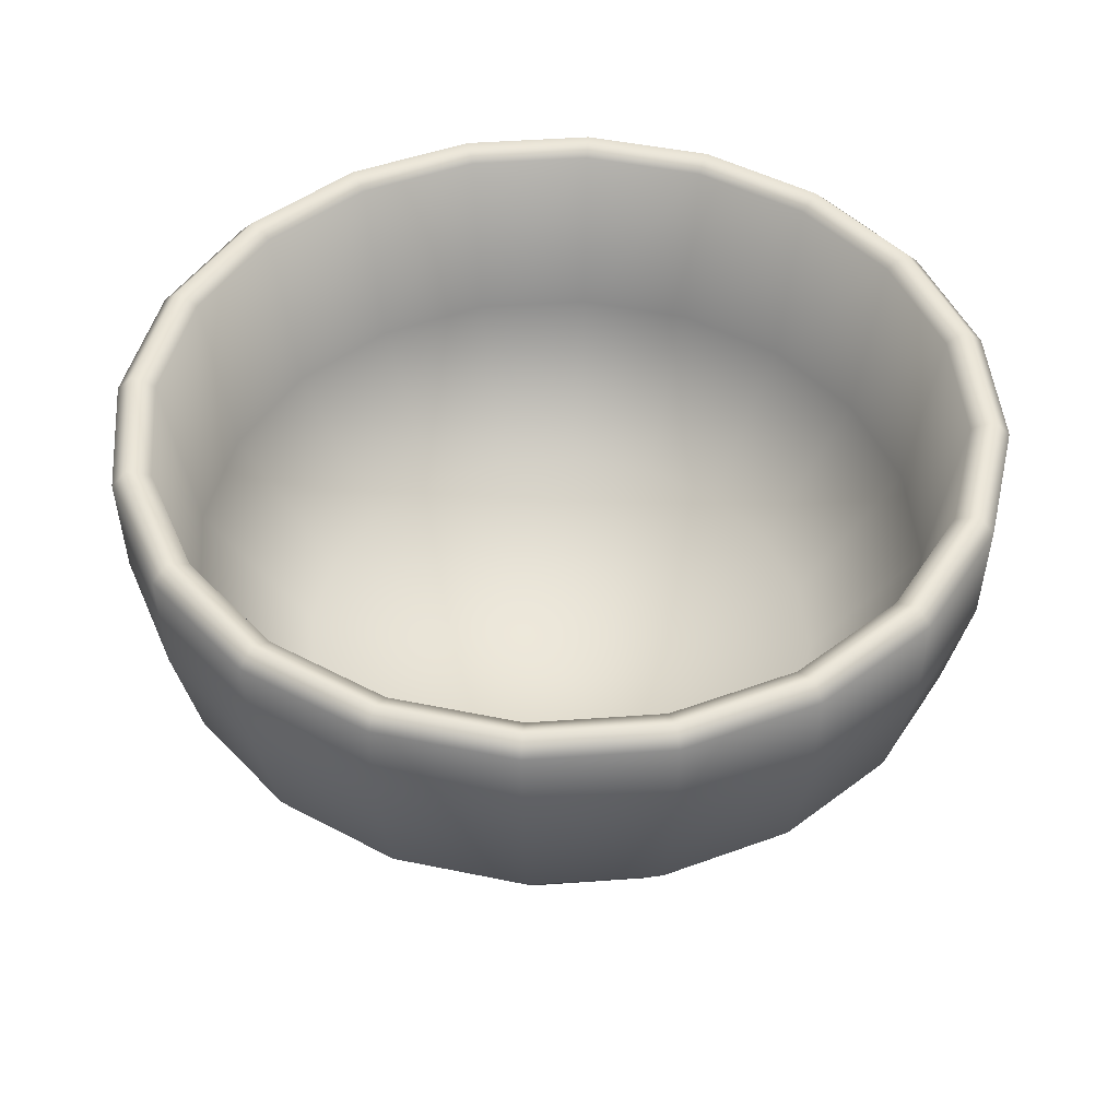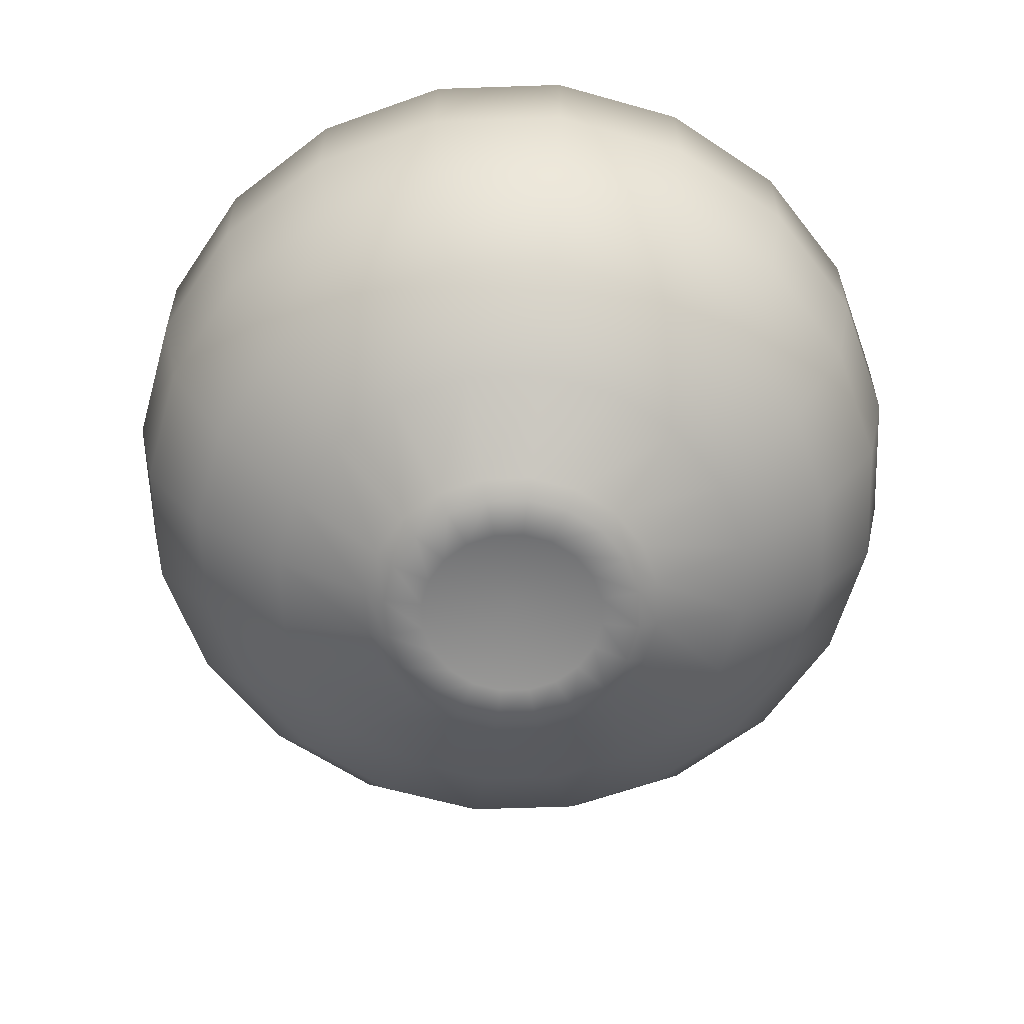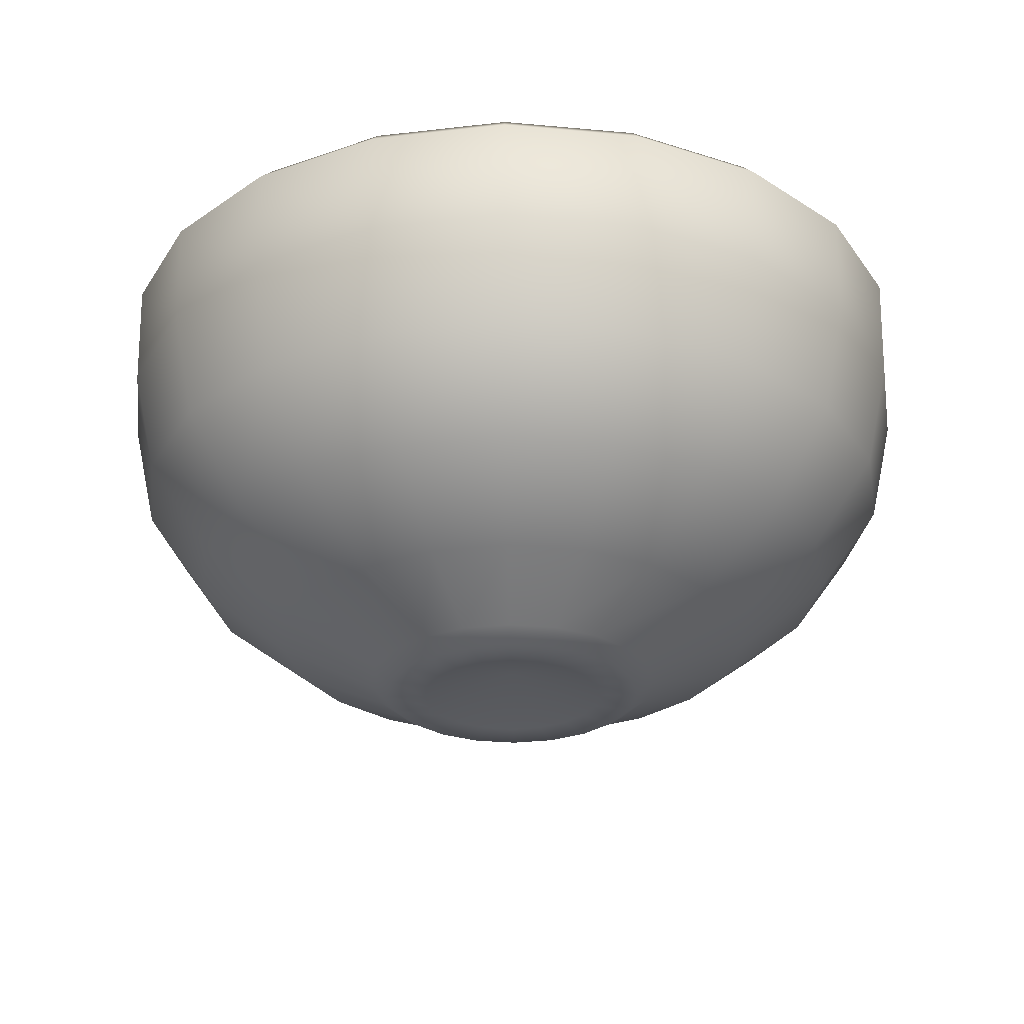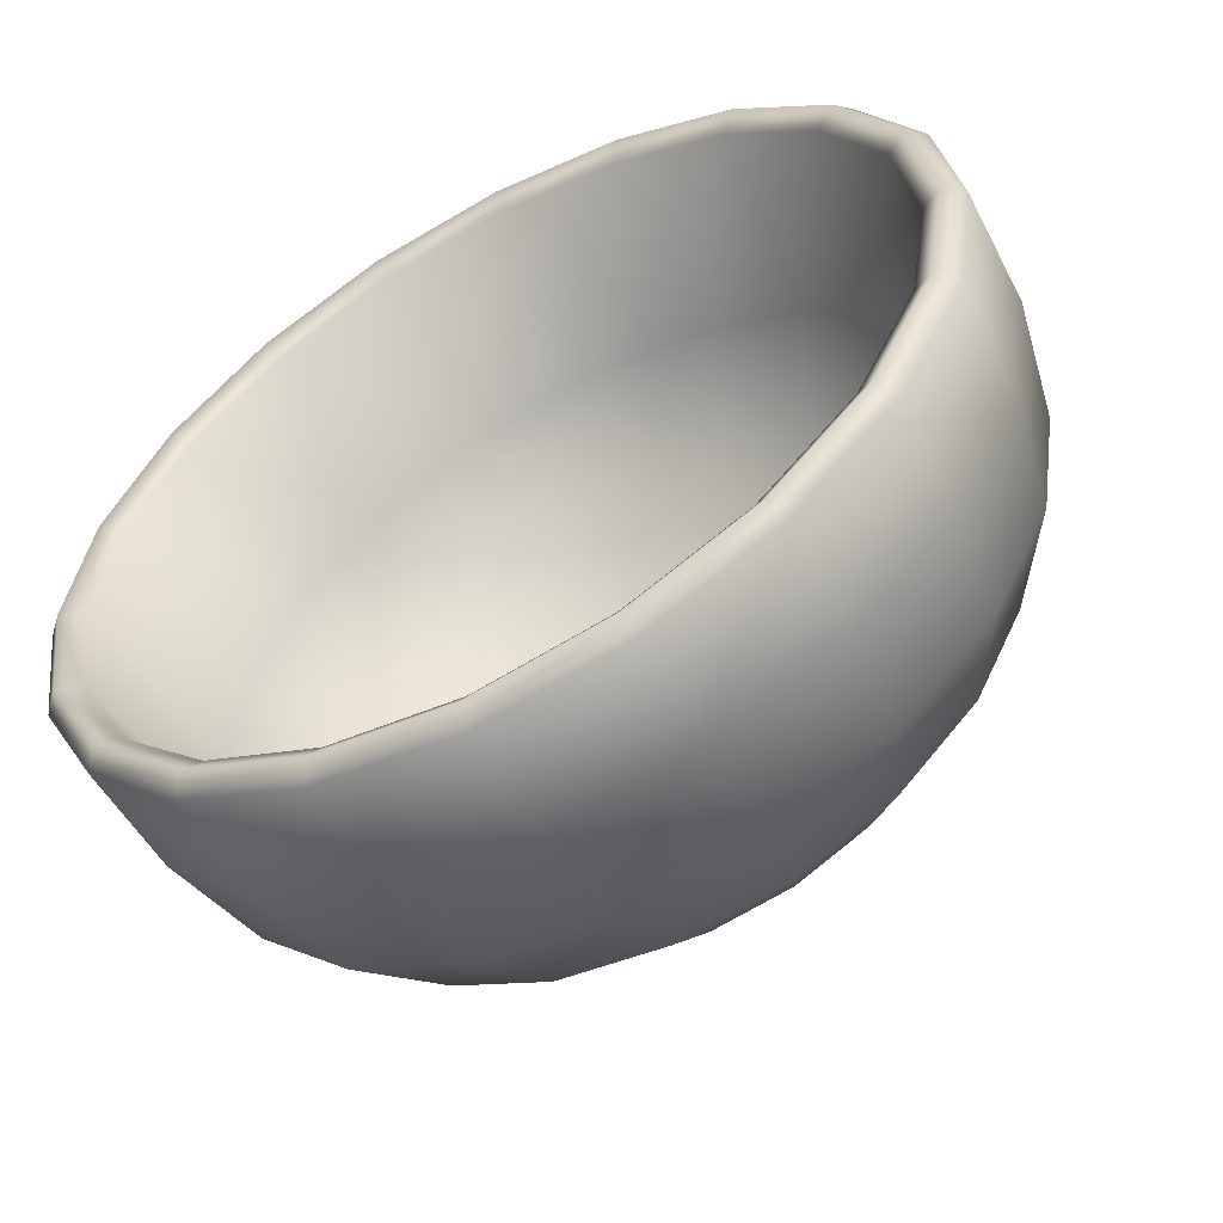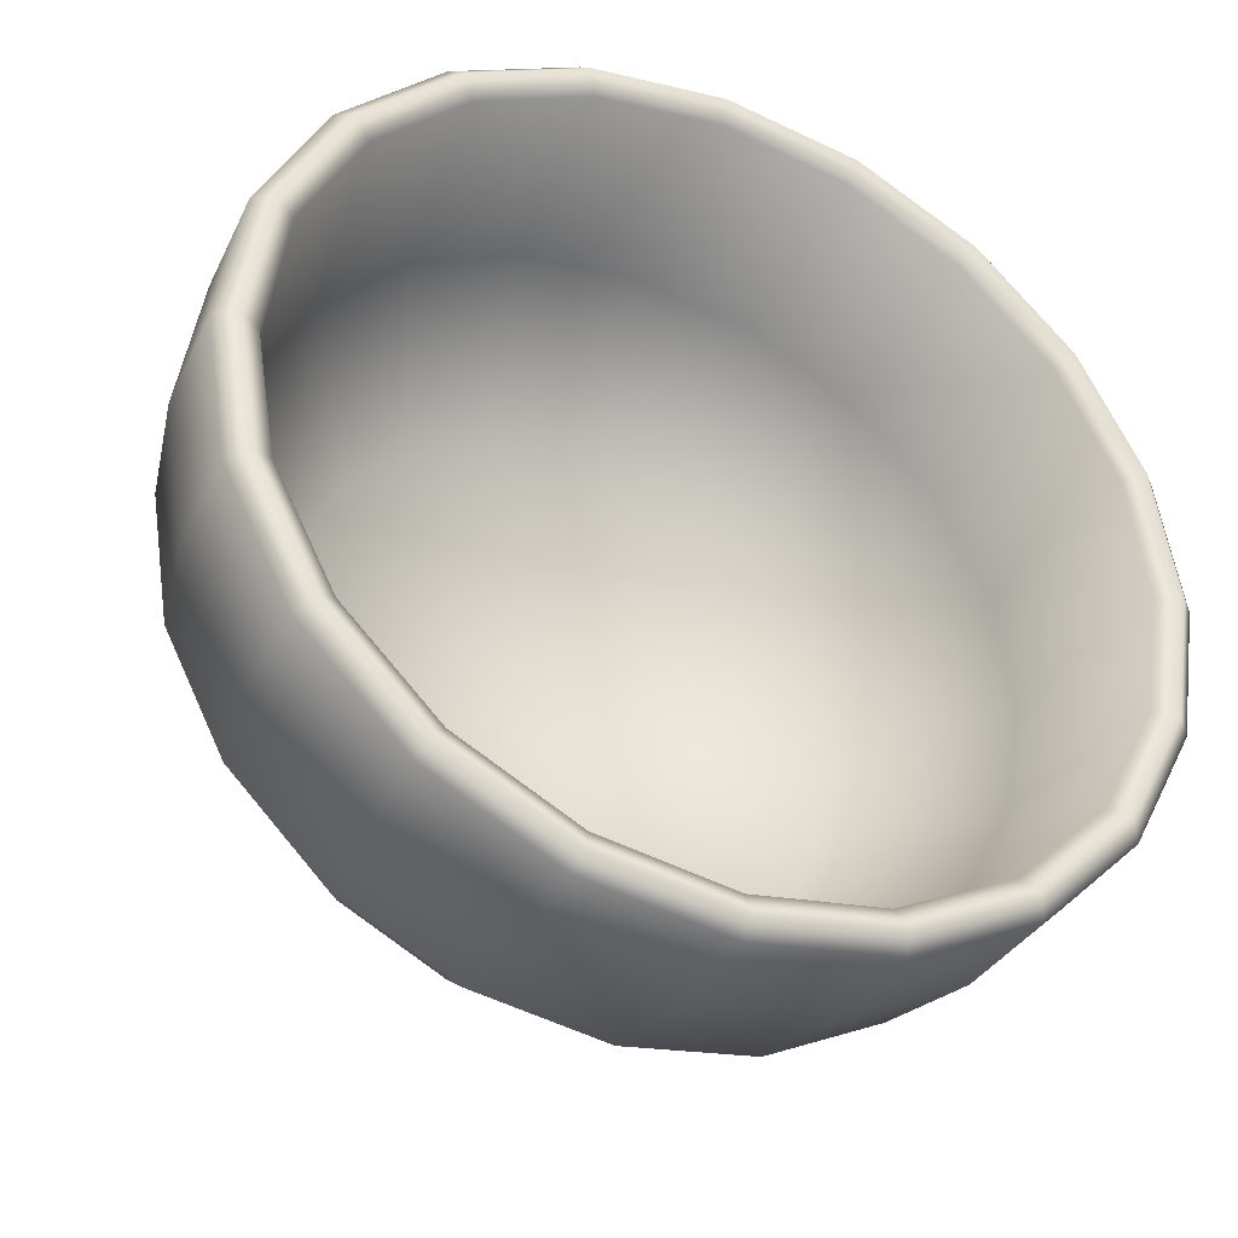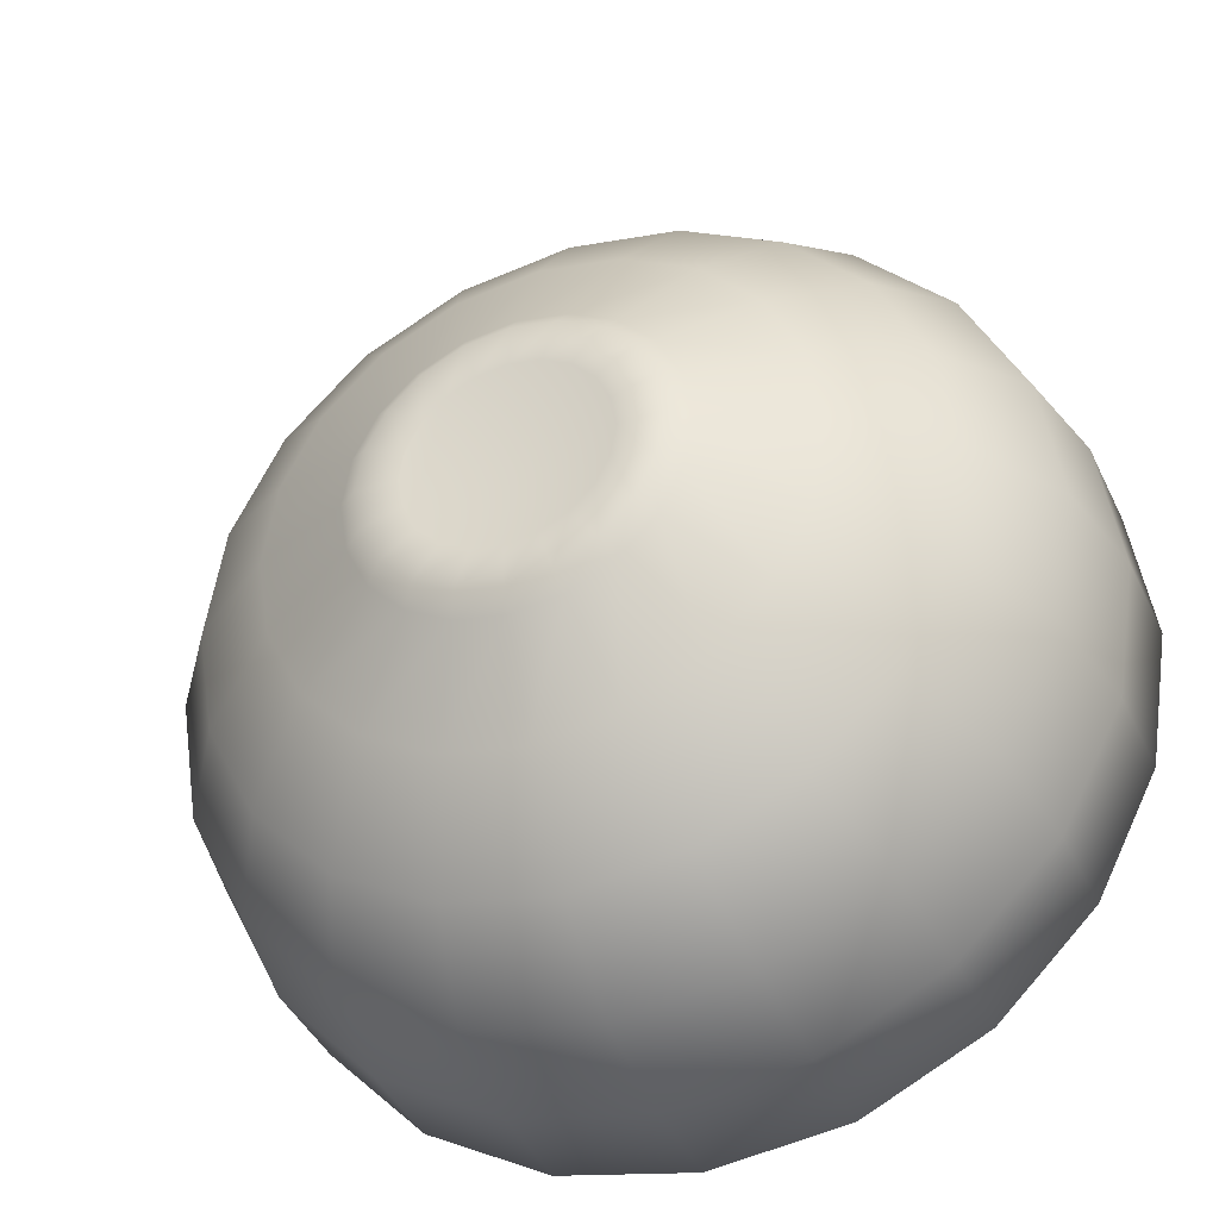
<metadata>
{"format":"obj","ext":"obj","renderer":"f3d","projection":"perspective","resolution":1024,"background":"white","views":[{"elev":46.6,"azim":-175.7,"up":"+Y"},{"elev":-61.8,"azim":173.0,"up":"+Y"},{"elev":-27.8,"azim":1.0,"up":"+Y"},{"elev":-56.8,"azim":-151.3,"up":"+Z"},{"elev":-37.5,"azim":155.2,"up":"+Z"},{"elev":-37.1,"azim":21.6,"up":"+Z"}]}
</metadata>
<code>
o bw
v -0 0.005796 -0.02427
v -0 0.0426 -0.04225
v 0.0075 0.005796 -0.02308
v 0.01306 0.0426 -0.04018
v 0.01427 0.005796 -0.01964
v 0.02483 0.0426 -0.03418
v 0.01964 0.005796 -0.01427
v 0.03418 0.0426 -0.02483
v 0.02308 0.005796 -0.0075
v 0.04018 0.0426 -0.01306
v 0.02427 0.005796 0
v 0.04225 0.0426 0
v 0.02308 0.005796 0.0075
v 0.04018 0.0426 0.01306
v 0.01964 0.005796 0.01427
v 0.03418 0.0426 0.02483
v 0.01427 0.005796 0.01964
v 0.02483 0.0426 0.03418
v 0.0075 0.005796 0.02308
v 0.01306 0.0426 0.04018
v -0 0.005796 0.02427
v -0 0.0426 0.04225
v -0.0075 0.005796 0.02308
v -0.01306 0.0426 0.04018
v -0.01427 0.005796 0.01964
v -0.02483 0.0426 0.03418
v -0.01964 0.005796 0.01427
v -0.03418 0.0426 0.02483
v -0.02308 0.005796 0.0075
v -0.04018 0.0426 0.01306
v -0.02427 0.005796 0
v -0.04225 0.0426 0
v -0.02308 0.005796 -0.0075
v -0.04018 0.0426 -0.01306
v -0.01964 0.005796 -0.01427
v -0.03418 0.0426 -0.02483
v -0.01427 0.005796 -0.01964
v -0.02483 0.0426 -0.03418
v -0.0075 0.005796 -0.02308
v -0.01306 0.0426 -0.04018
v -0.00406 0.000303 -0.01249
v -0.007722 0.000303 -0.01063
v -0.01063 0.000303 -0.007722
v -0.01249 0.000303 -0.00406
v -0.01314 0.000303 0
v -0.01249 0.000303 0.00406
v -0.01063 0.000303 0.007722
v -0.007722 0.000303 0.01063
v -0.00406 0.000303 0.01249
v -0 0.000303 0.01314
v 0.00406 0.000303 0.01249
v 0.007722 0.000303 0.01063
v 0.01063 0.000303 0.007722
v 0.01249 0.000303 0.00406
v 0.01314 0.000303 0
v 0.01249 0.000303 -0.00406
v 0.01063 0.000303 -0.007722
v 0.007722 0.000303 -0.01063
v 0.00406 0.000303 -0.01249
v -0 0.000303 -0.01314
v -0 0.03215 -0.04197
v -0 0.01273 -0.03333
v -0 0.02158 -0.03963
v 0.0103 0.01273 -0.0317
v 0.01297 0.03215 -0.03991
v 0.01225 0.02158 -0.03769
v 0.01959 0.01273 -0.02697
v 0.02467 0.03215 -0.03395
v 0.0233 0.02158 -0.03207
v 0.02697 0.01273 -0.01959
v 0.03395 0.03215 -0.02467
v 0.03207 0.02158 -0.0233
v 0.0317 0.01273 -0.0103
v 0.03991 0.03215 -0.01297
v 0.03769 0.02158 -0.01225
v 0.03333 0.01273 0
v 0.04197 0.03215 0
v 0.03963 0.02158 0
v 0.0317 0.01273 0.0103
v 0.03991 0.03215 0.01297
v 0.03769 0.02158 0.01225
v 0.02697 0.01273 0.01959
v 0.03395 0.03215 0.02467
v 0.03207 0.02158 0.0233
v 0.01959 0.01273 0.02697
v 0.02467 0.03215 0.03395
v 0.0233 0.02158 0.03207
v 0.0103 0.01273 0.0317
v 0.01297 0.03215 0.03991
v 0.01225 0.02158 0.03769
v -0 0.01273 0.03333
v -0 0.03215 0.04197
v -0 0.02158 0.03963
v -0.0103 0.01273 0.0317
v -0.01297 0.03215 0.03991
v -0.01225 0.02158 0.03769
v -0.01959 0.01273 0.02697
v -0.02467 0.03215 0.03395
v -0.0233 0.02158 0.03207
v -0.02697 0.01273 0.01959
v -0.03395 0.03215 0.02467
v -0.03207 0.02158 0.0233
v -0.0317 0.01273 0.0103
v -0.03991 0.03215 0.01297
v -0.03769 0.02158 0.01225
v -0.03333 0.01273 0
v -0.04197 0.03215 0
v -0.03963 0.02158 0
v -0.0317 0.01273 -0.0103
v -0.03991 0.03215 -0.01297
v -0.03769 0.02158 -0.01225
v -0.02697 0.01273 -0.01959
v -0.03395 0.03215 -0.02467
v -0.03207 0.02158 -0.0233
v -0.01959 0.01273 -0.02697
v -0.02467 0.03215 -0.03395
v -0.0233 0.02158 -0.03207
v -0.0103 0.01273 -0.0317
v -0.01297 0.03215 -0.03991
v -0.01225 0.02158 -0.03769
v -0.002851 0.000292 -0.008775
v -0 0.000292 -0.009227
v -0.008775 0.000292 -0.002851
v -0.007465 0.000292 -0.005423
v -0.007465 0.000292 0.005423
v -0.008775 0.000292 0.002851
v -0 0.000292 0.009227
v -0.002851 0.000292 0.008775
v 0.007465 0.000292 0.005423
v 0.005423 0.000292 0.007465
v 0.008775 0.000292 -0.002851
v 0.009227 0.000292 0
v 0.002851 0.000292 -0.008775
v 0.005423 0.000292 -0.007465
v -0.005423 0.000292 -0.007465
v -0.009227 0.000292 0
v -0.005423 0.000292 0.007465
v 0.002851 0.000292 0.008775
v 0.008775 0.000292 0.002851
v 0.007465 0.000292 -0.005423
v -0 0.002783 0
v 0.01424 0.001601 -0.004626
v -0 0.001601 0.01497
v 0.01424 0.001601 0.004626
v -0.008799 0.001601 0.01211
v 0.01211 0.001601 0.008799
v 0.01211 0.001601 -0.008799
v -0.01424 0.001601 0.004626
v -0.01497 0.001601 0
v -0.004626 0.001601 0.01424
v -0.01211 0.001601 -0.008799
v -0.01211 0.001601 0.008799
v 0.008799 0.001601 0.01211
v -0.004626 0.001601 -0.01424
v -0 0.001601 -0.01497
v 0.008799 0.001601 -0.01211
v 0.004626 0.001601 -0.01424
v -0.008799 0.001601 -0.01211
v 0.01497 0.001601 0
v -0.01424 0.001601 -0.004626
v 0.004626 0.001601 0.01424
v 0.01258 0.04411 -0.03873
v -0 0.04411 -0.04072
v 0.02394 0.04411 -0.03295
v 0.03295 0.04411 -0.02394
v 0.03873 0.04411 -0.01258
v 0.04072 0.04411 0
v 0.03873 0.04411 0.01258
v 0.03295 0.04411 0.02394
v 0.02394 0.04411 0.03295
v 0.01258 0.04411 0.03873
v -0 0.04411 0.04072
v -0.01258 0.04411 0.03873
v -0.02394 0.04411 0.03295
v -0.03295 0.04411 0.02394
v -0.03873 0.04411 0.01258
v -0.04072 0.04411 0
v -0.03873 0.04411 -0.01258
v -0.03295 0.04411 -0.02394
v -0.02394 0.04411 -0.03295
v -0.01258 0.04411 -0.03873
v 0.01192 0.04302 -0.03668
v -0 0.04302 -0.03857
v 0.02267 0.04302 -0.03121
v 0.03121 0.04302 -0.02267
v 0.03668 0.04302 -0.01192
v 0.03857 0.04302 0
v 0.03668 0.04302 0.01192
v 0.03121 0.04302 0.02267
v 0.02267 0.04302 0.03121
v 0.01192 0.04302 0.03668
v -0 0.04302 0.03857
v -0.01192 0.04302 0.03668
v -0.02267 0.04302 0.03121
v -0.03121 0.04302 0.02267
v -0.03668 0.04302 0.01192
v -0.03857 0.04302 0
v -0.03668 0.04302 -0.01192
v -0.03121 0.04302 -0.02267
v -0.02267 0.04302 -0.03121
v -0.01192 0.04302 -0.03668
v -0 0.005149 0
v 0.007997 0.01121 -0.02461
v 0.0111 0.02553 -0.03415
v -0 0.02553 -0.03591
v -0 0.01121 -0.02588
v 0.01521 0.01121 -0.02093
v 0.02111 0.02553 -0.02905
v 0.02093 0.01121 -0.01521
v 0.02905 0.02553 -0.02111
v 0.02461 0.01121 -0.007997
v 0.03415 0.02553 -0.0111
v 0.02588 0.01121 0
v 0.03591 0.02553 0
v 0.02461 0.01121 0.007997
v 0.03415 0.02553 0.0111
v 0.02093 0.01121 0.01521
v 0.02905 0.02553 0.02111
v 0.01521 0.01121 0.02093
v 0.02111 0.02553 0.02905
v 0.007997 0.01121 0.02461
v 0.0111 0.02553 0.03415
v -0 0.01121 0.02588
v -0 0.02553 0.03591
v -0.007997 0.01121 0.02461
v -0.0111 0.02553 0.03415
v -0.01521 0.01121 0.02093
v -0.02111 0.02553 0.02905
v -0.02093 0.01121 0.01521
v -0.02905 0.02553 0.02111
v -0.02461 0.01121 0.007997
v -0.03415 0.02553 0.0111
v -0.02588 0.01121 0
v -0.03591 0.02553 0
v -0.02461 0.01121 -0.007997
v -0.03415 0.02553 -0.0111
v -0.02093 0.01121 -0.01521
v -0.02905 0.02553 -0.02111
v -0.01521 0.01121 -0.02093
v -0.02111 0.02553 -0.02905
v -0.007997 0.01121 -0.02461
v -0.0111 0.02553 -0.03415
f 39 118 62 1
f 5 67 70 7
f 7 70 73 9
f 9 73 76 11
f 11 76 79 13
f 13 79 82 15
f 15 82 85 17
f 17 85 88 19
f 19 88 91 21
f 21 91 94 23
f 23 94 97 25
f 25 97 100 27
f 27 100 103 29
f 29 103 106 31
f 31 106 109 33
f 33 109 112 35
f 35 112 115 37
f 37 115 118 39
f 8 6 164 165
f 42 41 121 135
f 1 62 64 3
f 154 155 60 41
f 3 64 67 5
f 116 38 40 119
f 113 36 38 116
f 110 34 36 113
f 107 32 34 110
f 104 30 32 107
f 101 28 30 104
f 98 26 28 101
f 95 24 26 98
f 92 22 24 95
f 89 20 22 92
f 86 18 20 89
f 83 16 18 86
f 80 14 16 83
f 77 12 14 80
f 74 10 12 77
f 71 8 10 74
f 68 6 8 71
f 65 4 6 68
f 61 2 4 65
f 119 61 63 120
f 120 63 62 118
f 116 119 120 117
f 117 120 118 115
f 113 116 117 114
f 114 117 115 112
f 110 113 114 111
f 111 114 112 109
f 107 110 111 108
f 108 111 109 106
f 104 107 108 105
f 105 108 106 103
f 101 104 105 102
f 102 105 103 100
f 98 101 102 99
f 99 102 100 97
f 95 98 99 96
f 96 99 97 94
f 92 95 96 93
f 93 96 94 91
f 89 92 93 90
f 90 93 91 88
f 86 89 90 87
f 87 90 88 85
f 83 86 87 84
f 84 87 85 82
f 80 83 84 81
f 81 84 82 79
f 77 80 81 78
f 78 81 79 76
f 74 77 78 75
f 75 78 76 73
f 71 74 75 72
f 72 75 73 70
f 68 71 72 69
f 69 72 70 67
f 65 68 69 66
f 66 69 67 64
f 61 65 66 63
f 63 66 64 62
f 119 40 2 61
f 156 147 57 58
f 146 153 52 53
f 155 157 59 60
f 145 152 47 48
f 151 158 42 43
f 159 144 54 55
f 143 150 49 50
f 149 160 44 45
f 147 142 56 57
f 153 161 51 52
f 152 148 46 47
f 158 154 41 42
f 157 156 58 59
f 144 146 53 54
f 150 145 48 49
f 160 151 43 44
f 142 159 55 56
f 161 143 50 51
f 148 149 45 46
f 138 127 141
f 53 52 130 129
f 58 57 140 134
f 45 44 123 136
f 55 54 139 132
f 47 46 126 125
f 48 47 125 137
f 52 51 138 130
f 51 50 127 138
f 41 60 122 121
f 56 55 132 131
f 49 48 137 128
f 54 53 129 139
f 46 45 136 126
f 50 49 128 127
f 57 56 131 140
f 43 42 135 124
f 60 59 133 122
f 44 43 124 123
f 59 58 134 133
f 126 136 141
f 137 125 141
f 122 133 141
f 134 140 141
f 124 135 141
f 130 138 141
f 139 129 141
f 132 139 141
f 121 122 141
f 136 123 141
f 133 134 141
f 131 132 141
f 123 124 141
f 125 126 141
f 128 137 141
f 140 131 141
f 129 130 141
f 135 121 141
f 127 128 141
f 29 31 149 148
f 19 21 143 161
f 9 11 159 142
f 33 35 151 160
f 23 25 145 150
f 13 15 146 144
f 3 5 156 157
f 37 39 154 158
f 27 29 148 152
f 17 19 161 153
f 7 9 142 147
f 31 33 160 149
f 21 23 150 143
f 11 13 144 159
f 35 37 158 151
f 25 27 152 145
f 1 3 157 155
f 15 17 153 146
f 5 7 147 156
f 39 1 155 154
f 177 176 196 197
f 18 16 169 170
f 4 2 163 162
f 28 26 174 175
f 38 36 179 180
f 14 12 167 168
f 24 22 172 173
f 34 32 177 178
f 10 8 165 166
f 20 18 170 171
f 30 28 175 176
f 40 38 180 181
f 6 4 162 164
f 16 14 168 169
f 26 24 173 174
f 36 34 178 179
f 12 10 166 167
f 22 20 171 172
f 32 30 176 177
f 2 40 181 163
f 170 169 189 190
f 162 163 183 182
f 178 177 197 198
f 171 170 190 191
f 164 162 182 184
f 179 178 198 199
f 172 171 191 192
f 165 164 184 185
f 180 179 199 200
f 173 172 192 193
f 166 165 185 186
f 181 180 200 201
f 174 173 193 194
f 167 166 186 187
f 163 181 201 183
f 175 174 194 195
f 168 167 187 188
f 176 175 195 196
f 169 168 188 189
f 237 235 202
f 229 227 202
f 215 213 202
f 209 207 202
f 231 229 202
f 217 215 202
f 233 231 202
f 219 217 202
f 198 197 234 236
f 221 219 202
f 207 203 202
f 235 233 202
f 223 221 202
f 182 183 205 204
f 239 237 202
f 225 223 202
f 211 209 202
f 241 239 202
f 227 225 202
f 213 211 202
f 191 190 220 222
f 206 241 202
f 199 198 236 238
f 192 191 222 224
f 185 184 208 210
f 200 199 238 240
f 193 192 224 226
f 186 185 210 212
f 201 200 240 242
f 194 193 226 228
f 187 186 212 214
f 183 201 242 205
f 195 194 228 230
f 188 187 214 216
f 196 195 230 232
f 189 188 216 218
f 197 196 232 234
f 190 189 218 220
f 184 182 204 208
f 204 205 206 203
f 208 204 203 207
f 210 208 207 209
f 212 210 209 211
f 214 212 211 213
f 216 214 213 215
f 218 216 215 217
f 220 218 217 219
f 222 220 219 221
f 224 222 221 223
f 226 224 223 225
f 228 226 225 227
f 230 228 227 229
f 232 230 229 231
f 234 232 231 233
f 236 234 233 235
f 238 236 235 237
f 240 238 237 239
f 242 240 239 241
f 205 242 241 206
f 203 206 202

</code>
